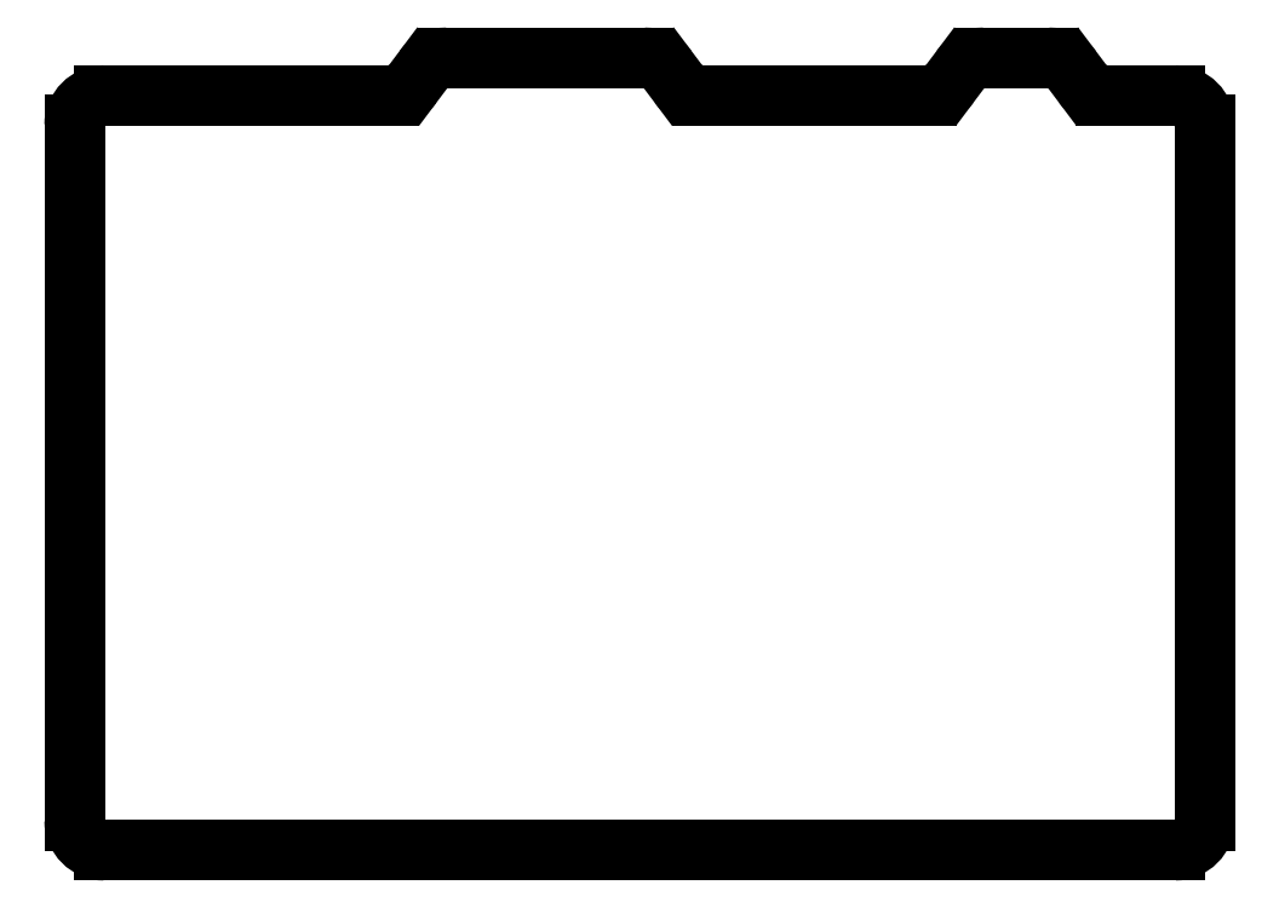
<metadata>
{"format":"dxf","ext":"dxf","renderer":"ezdxf+matplotlib","layout":"modelspace","background":"white","min_lineweight":24,"dpi":150}
</metadata>
<code>
0
SECTION
2
ENTITIES
0
LINE
8
0
10
142.9
20
-158.9
11
142.9
21
-88.72
0
LINE
8
0
10
145.9
20
-85.72
11
174.6
21
-85.72
0
LINE
8
0
10
177
20
-84.53
11
178.1
21
-83.11
0
LINE
8
0
10
180.5
20
-81.92
11
200.3
21
-81.92
0
LINE
8
0
10
202.7
20
-83.11
11
203.8
21
-84.53
0
LINE
8
0
10
206.2
20
-85.72
11
228.8
21
-85.72
0
LINE
8
0
10
231.2
20
-84.53
11
232.3
21
-83.11
0
LINE
8
0
10
234.7
20
-81.92
11
241.1
21
-81.92
0
LINE
8
0
10
243.5
20
-83.11
11
244.6
21
-84.53
0
LINE
8
0
10
247
20
-85.72
11
253.9
21
-85.72
0
LINE
8
0
10
256.9
20
-88.72
11
256.9
21
-158.9
0
LINE
8
0
10
253.9
20
-161.9
11
145.9
21
-161.9
0
ARC
8
0
10
145.9
20
-88.72
40
3
50
90
51
180
0
ARC
8
0
10
174.6
20
-82.72
40
3
50
270
51
323.1
0
ARC
8
0
10
180.5
20
-84.92
40
3
50
90
51
143.1
0
ARC
8
0
10
200.3
20
-84.92
40
3
50
36.87
51
90
0
ARC
8
0
10
206.2
20
-82.72
40
3
50
216.9
51
270
0
ARC
8
0
10
228.8
20
-82.72
40
3
50
270
51
323.1
0
ARC
8
0
10
234.7
20
-84.92
40
3
50
90
51
143.1
0
ARC
8
0
10
241.1
20
-84.92
40
3
50
36.87
51
90
0
ARC
8
0
10
247
20
-82.72
40
3
50
216.9
51
270
0
ARC
8
0
10
253.9
20
-88.72
40
3
50
0
51
90
0
ARC
8
0
10
253.9
20
-158.9
40
3
50
270
51
0
0
ARC
8
0
10
145.9
20
-158.9
40
3
50
180
51
270
0
ENDSEC
0
EOF

</code>
